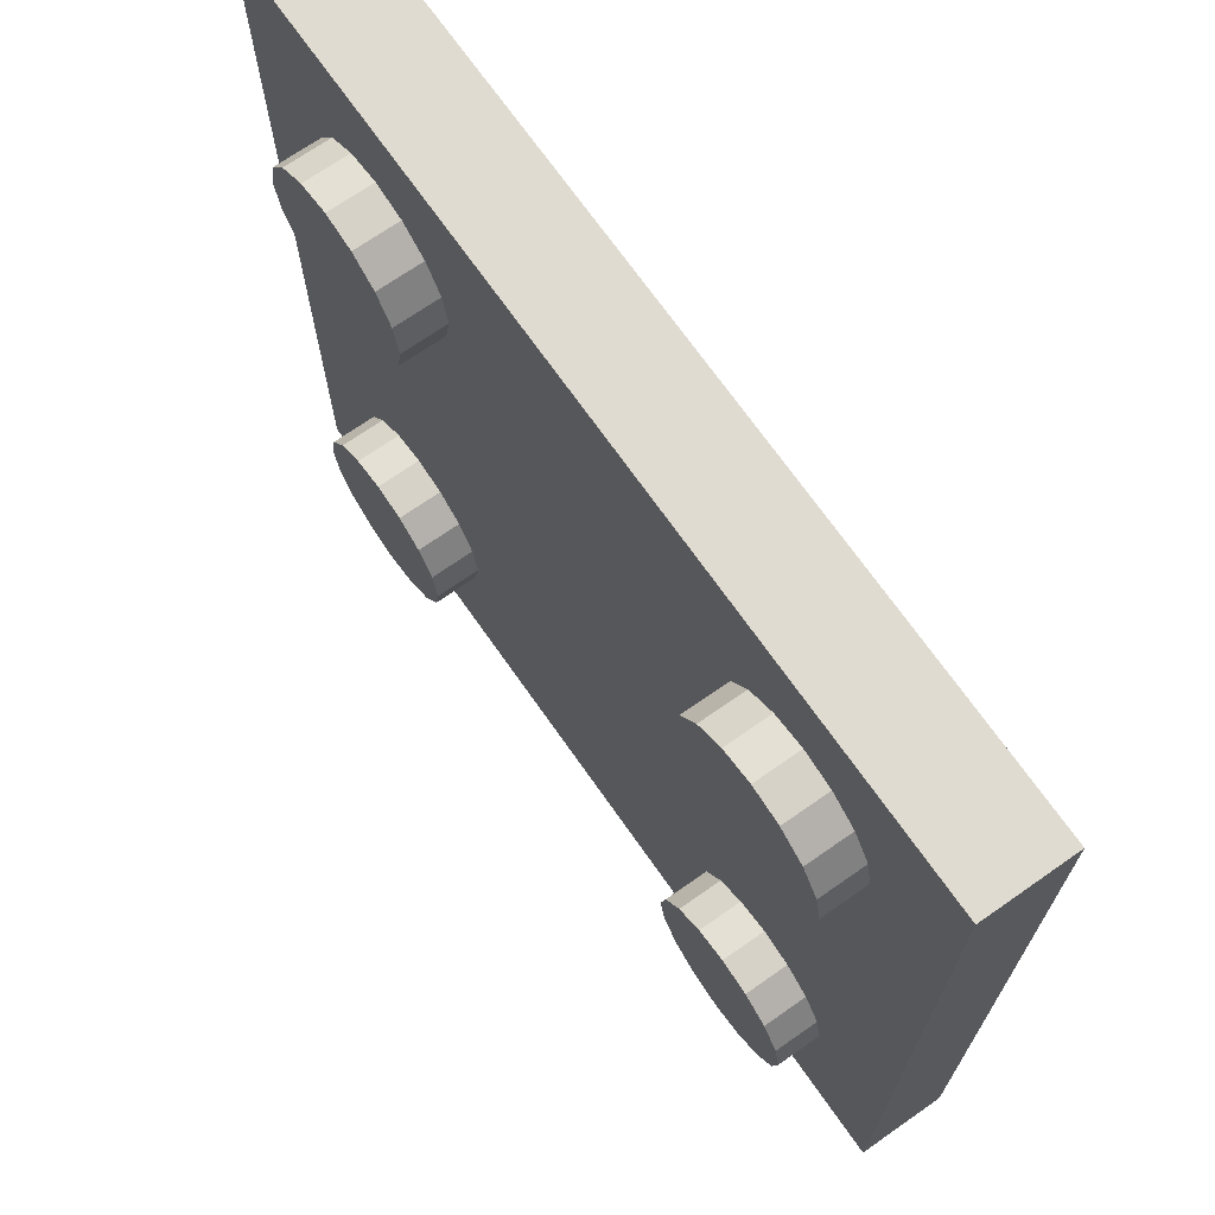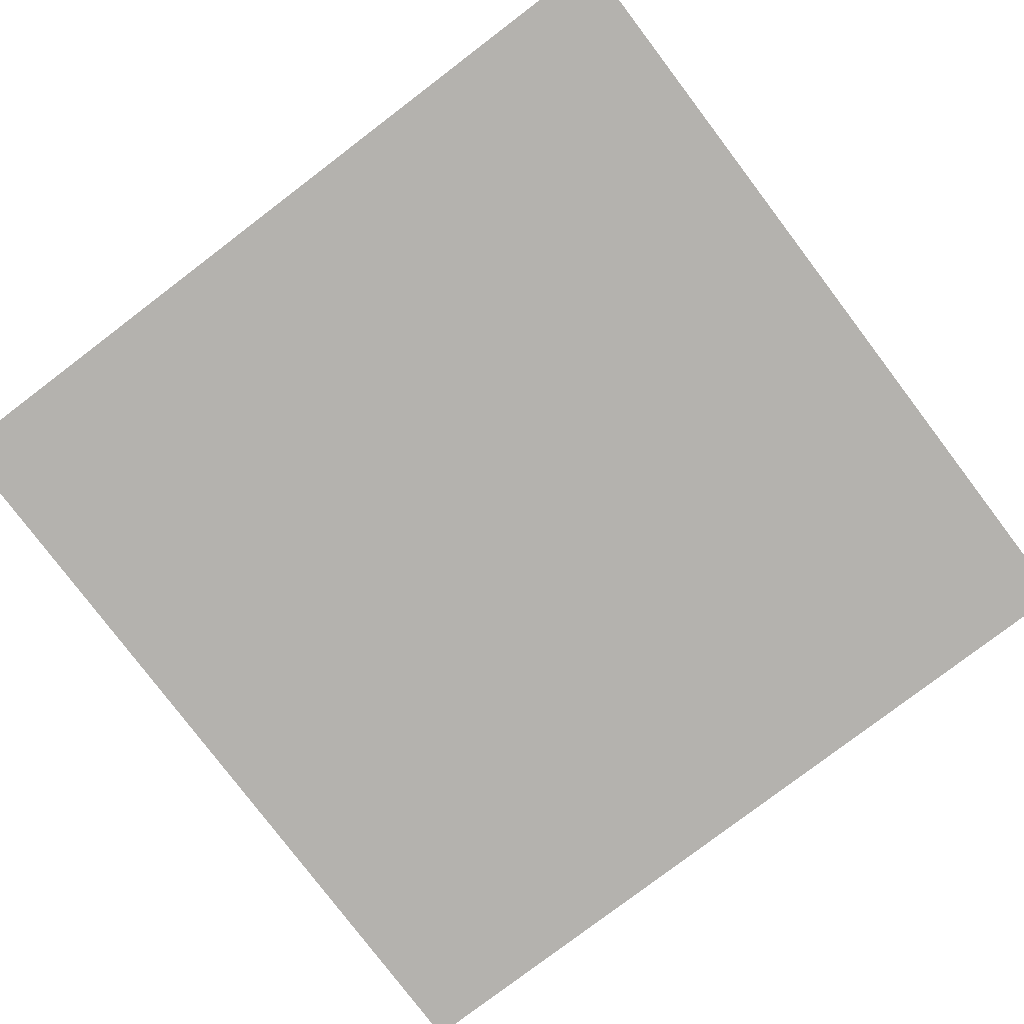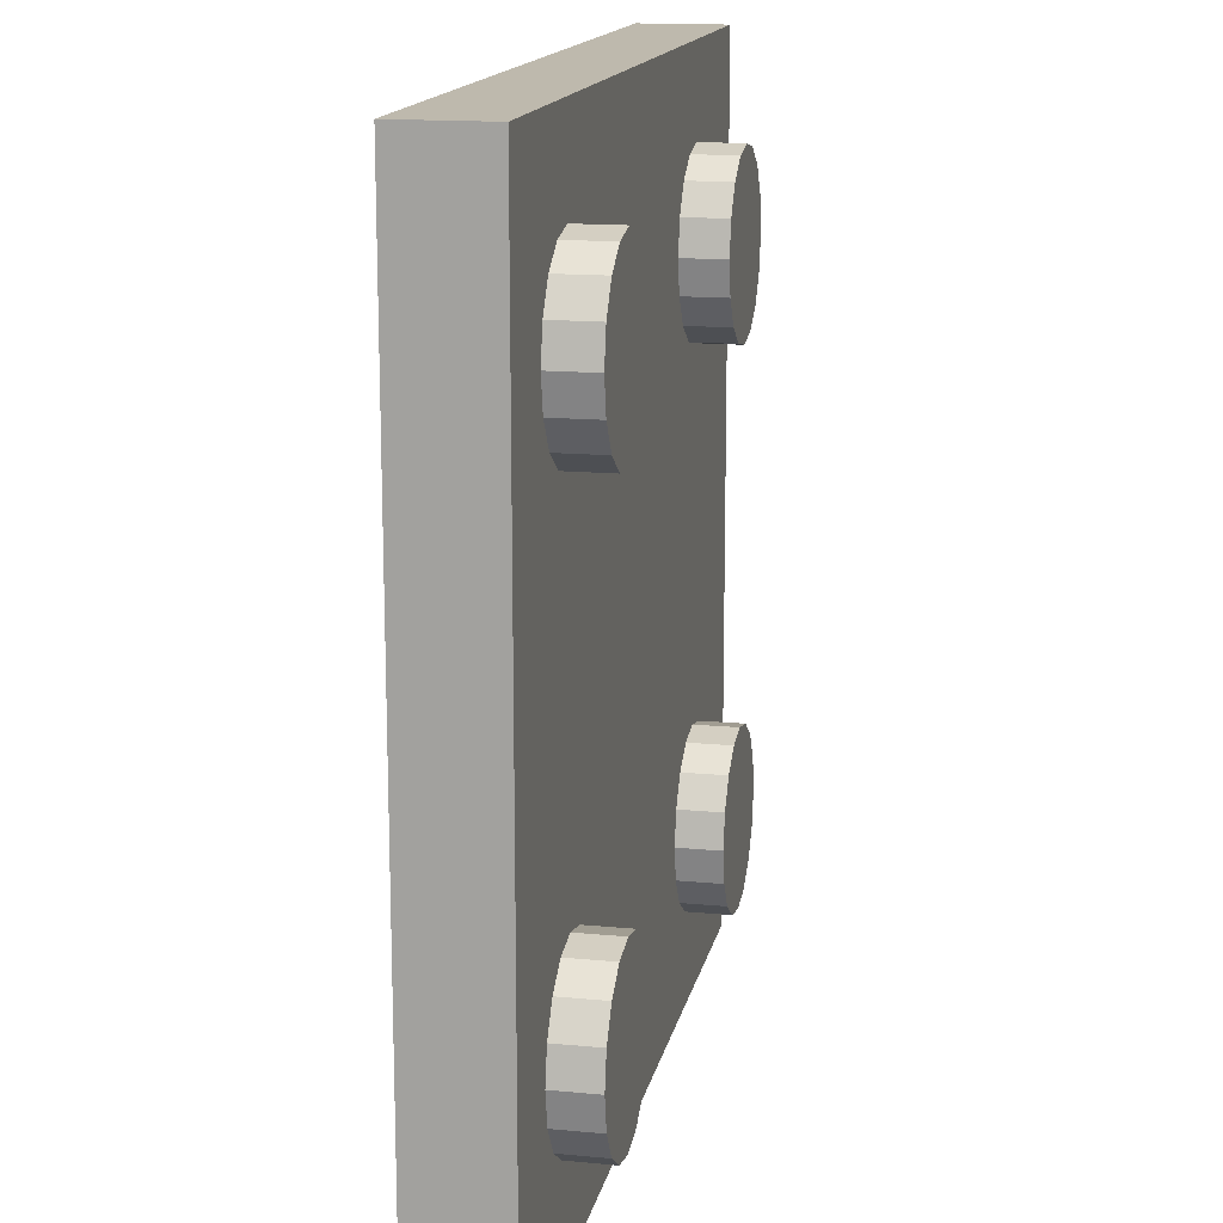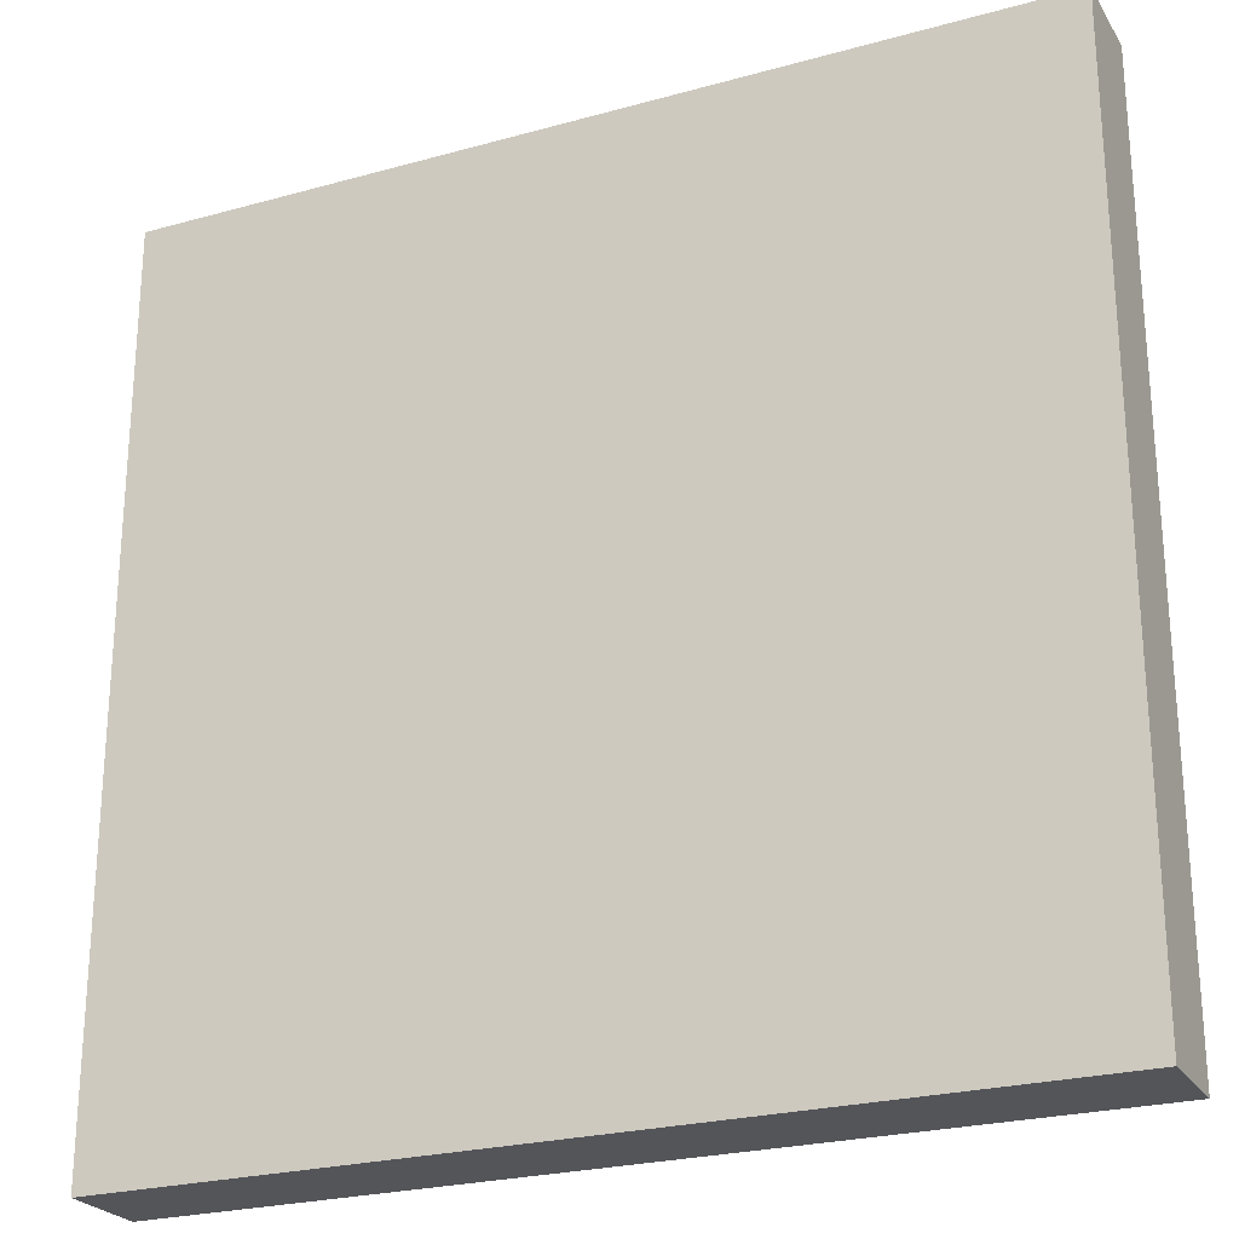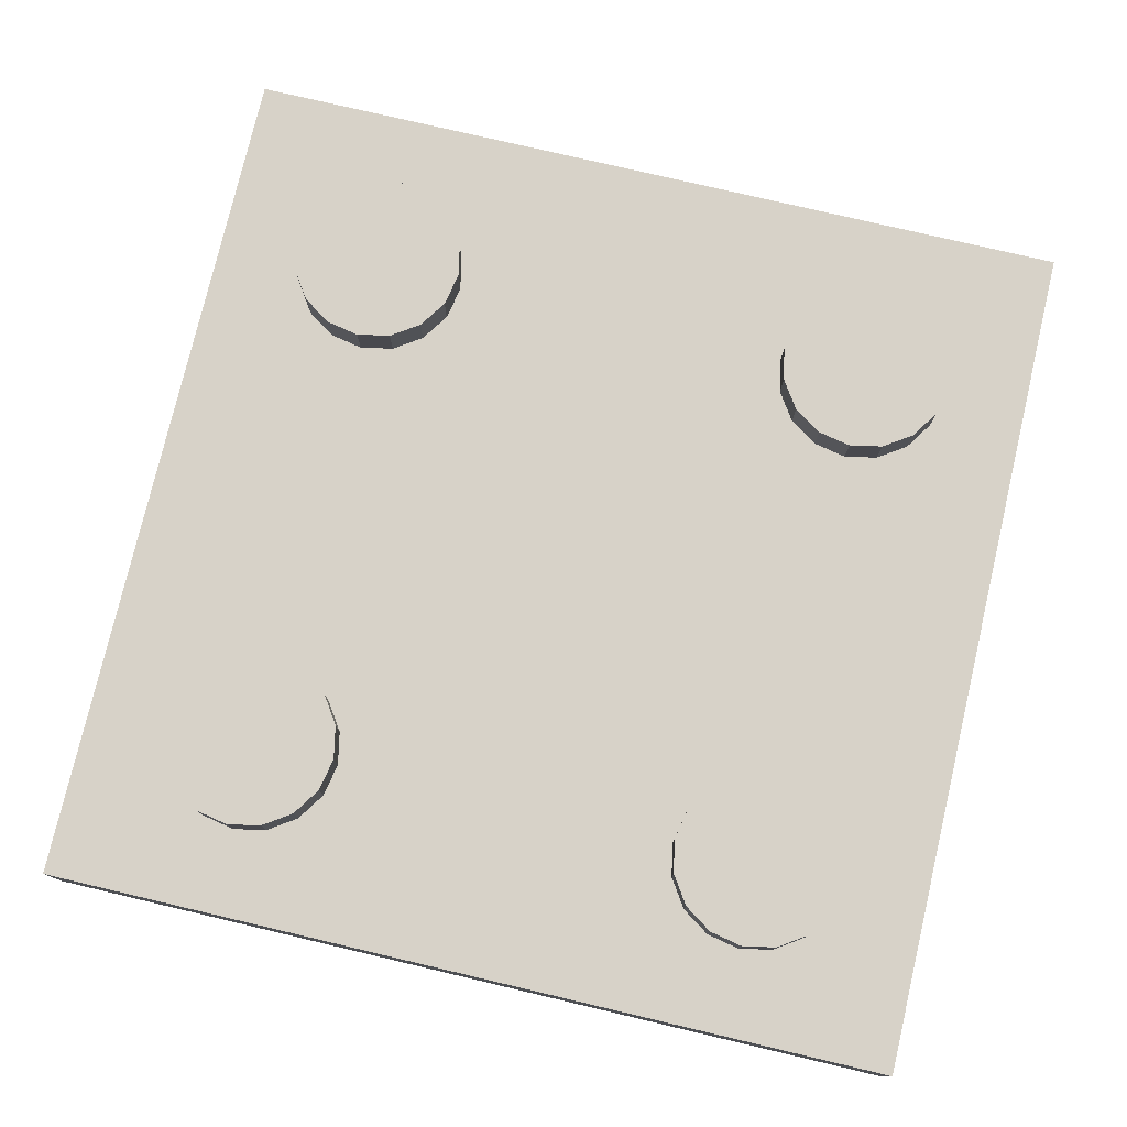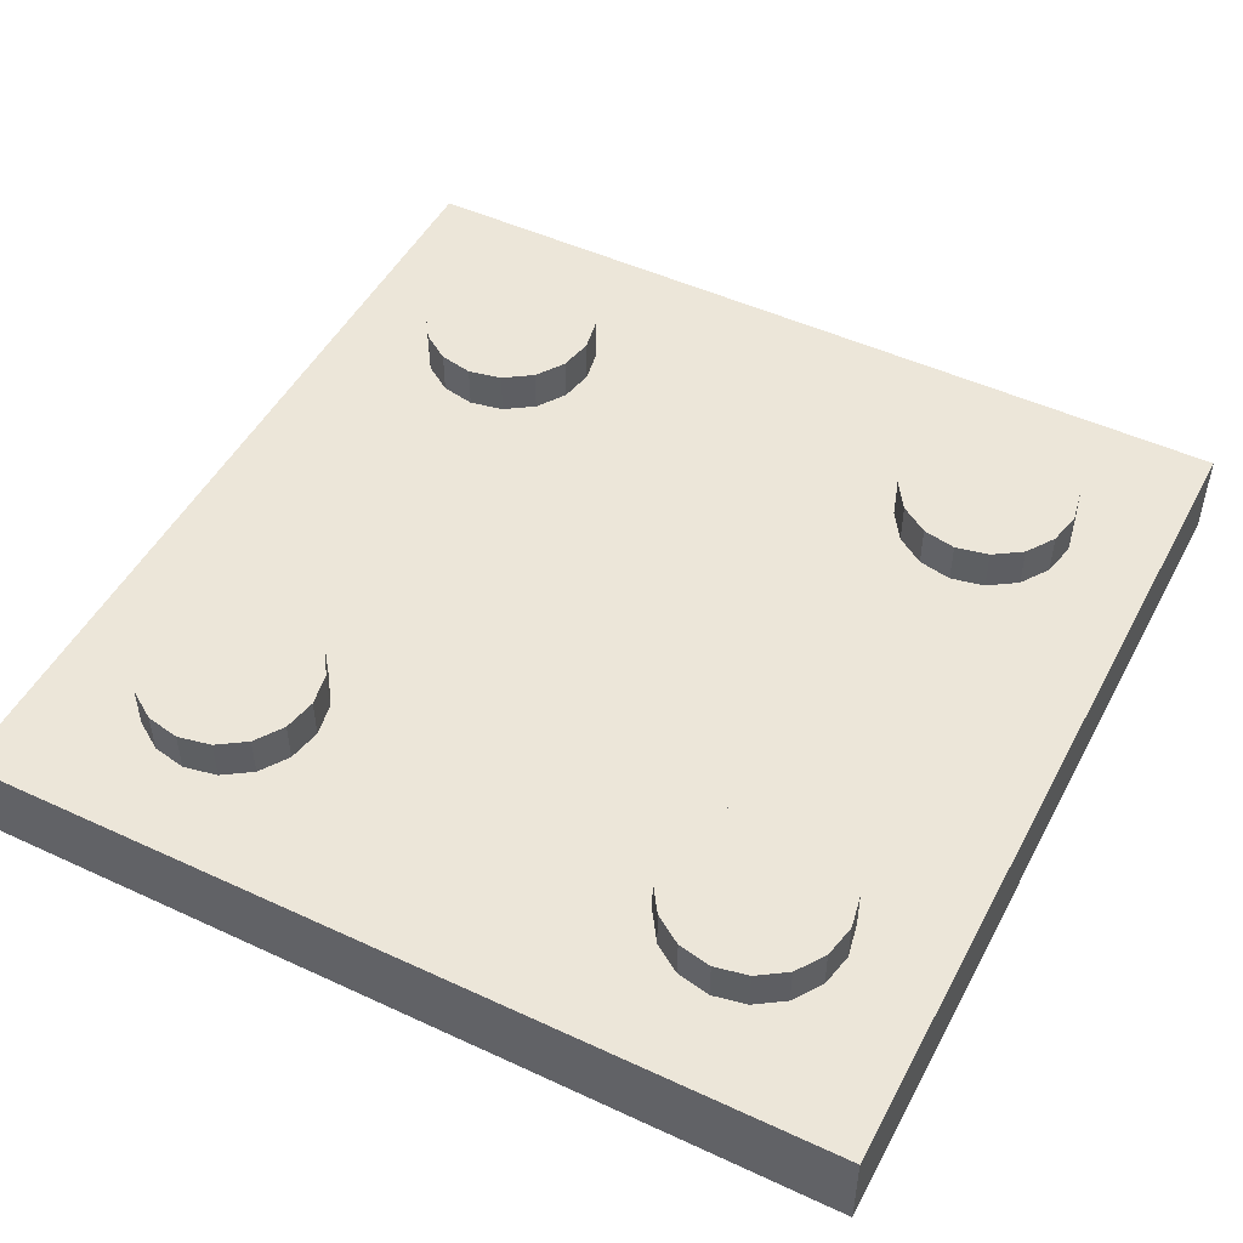
<metadata>
{"format":"obj","ext":"obj","renderer":"f3d","projection":"perspective","resolution":1024,"background":"white","views":[{"elev":70.2,"azim":-125.0,"up":"+Z"},{"elev":-79.8,"azim":-52.8,"up":"+Y"},{"elev":15.2,"azim":101.4,"up":"+Z"},{"elev":-24.6,"azim":24.5,"up":"+Z"},{"elev":77.4,"azim":-166.8,"up":"+Y"},{"elev":49.1,"azim":117.2,"up":"+Y"}]}
</metadata>
<code>
o Cube_Cube.000
v 10 2 -10
v 10 1e-06 -10
v 10 2 10
v 10 0 10
v -10 2 -10
v -10 1e-06 -10
v -10 2 10
v -10 0 10
v 6.765 2 -7.848
v 6 2 -8
v 7.414 2 -7.414
v 7.848 2 -6.765
v 8 2 -6
v 7.848 2 -5.235
v 7.414 2 -4.586
v 6.765 2 -4.152
v 6 2 -4
v 5.235 2 -4.152
v 4.586 2 -4.586
v 4.152 2 -5.235
v 4 2 -6
v 4.152 2 -6.765
v 4.586 2 -7.414
v 5.235 2 -7.848
v 6.765 3 -7.848
v 6 3 -8
v 7.414 3 -7.414
v 7.848 3 -6.765
v 8 3 -6
v 7.848 3 -5.235
v 7.414 3 -4.586
v 6.765 3 -4.152
v 6 3 -4
v 5.235 3 -4.152
v 4.586 3 -4.586
v 4.152 3 -5.235
v 4 3 -6
v 4.152 3 -6.765
v 4.586 3 -7.414
v 5.235 3 -7.848
v 6 3 -6
v 6.765 2 4.152
v 6 2 4
v 7.414 2 4.586
v 7.848 2 5.235
v 8 2 6
v 7.848 2 6.765
v 7.414 2 7.414
v 6.765 2 7.848
v 6 2 8
v 5.235 2 7.848
v 4.586 2 7.414
v 4.152 2 6.765
v 4 2 6
v 4.152 2 5.235
v 4.586 2 4.586
v 5.235 2 4.152
v 6.765 3 4.152
v 6 3 4
v 7.414 3 4.586
v 7.848 3 5.235
v 8 3 6
v 7.848 3 6.765
v 7.414 3 7.414
v 6.765 3 7.848
v 6 3 8
v 5.235 3 7.848
v 4.586 3 7.414
v 4.152 3 6.765
v 4 3 6
v 4.152 3 5.235
v 4.586 3 4.586
v 5.235 3 4.152
v 6 3 6
v -5.235 2 -7.848
v -6 2 -8
v -4.586 2 -7.414
v -4.152 2 -6.765
v -4 2 -6
v -4.152 2 -5.235
v -4.586 2 -4.586
v -5.235 2 -4.152
v -6 2 -4
v -6.765 2 -4.152
v -7.414 2 -4.586
v -7.848 2 -5.235
v -8 2 -6
v -7.848 2 -6.765
v -7.414 2 -7.414
v -6.765 2 -7.848
v -5.235 3 -7.848
v -6 3 -8
v -4.586 3 -7.414
v -4.152 3 -6.765
v -4 3 -6
v -4.152 3 -5.235
v -4.586 3 -4.586
v -5.235 3 -4.152
v -6 3 -4
v -6.765 3 -4.152
v -7.414 3 -4.586
v -7.848 3 -5.235
v -8 3 -6
v -7.848 3 -6.765
v -7.414 3 -7.414
v -6.765 3 -7.848
v -6 3 -6
v -5.235 2 4.152
v -6 2 4
v -4.586 2 4.586
v -4.152 2 5.235
v -4 2 6
v -4.152 2 6.765
v -4.586 2 7.414
v -5.235 2 7.848
v -6 2 8
v -6.765 2 7.848
v -7.414 2 7.414
v -7.848 2 6.765
v -8 2 6
v -7.848 2 5.235
v -7.414 2 4.586
v -6.765 2 4.152
v -5.235 3 4.152
v -6 3 4
v -4.586 3 4.586
v -4.152 3 5.235
v -4 3 6
v -4.152 3 6.765
v -4.586 3 7.414
v -5.235 3 7.848
v -6 3 8
v -6.765 3 7.848
v -7.414 3 7.414
v -7.848 3 6.765
v -8 3 6
v -7.848 3 5.235
v -7.414 3 4.586
v -6.765 3 4.152
v -6 3 6
f 6 5 1 2
f 8 7 5 6
f 1 5 7 3
f 4 3 7 8
f 2 1 3 4
f 26 40 41
f 40 39 41
f 39 38 41
f 38 37 41
f 37 36 41
f 36 35 41
f 35 34 41
f 34 33 41
f 33 32 41
f 32 31 41
f 31 30 41
f 30 29 41
f 29 28 41
f 28 27 41
f 27 25 41
f 26 41 25
f 13 12 28 29
f 21 20 36 37
f 14 13 29 30
f 22 21 37 38
f 15 14 30 31
f 23 22 38 39
f 16 15 31 32
f 24 23 39 40
f 17 16 32 33
f 9 10 26 25
f 10 24 40 26
f 18 17 33 34
f 11 9 25 27
f 19 18 34 35
f 12 11 27 28
f 20 19 35 36
f 59 73 74
f 73 72 74
f 72 71 74
f 71 70 74
f 70 69 74
f 69 68 74
f 68 67 74
f 67 66 74
f 66 65 74
f 65 64 74
f 64 63 74
f 63 62 74
f 62 61 74
f 61 60 74
f 60 58 74
f 59 74 58
f 46 45 61 62
f 54 53 69 70
f 47 46 62 63
f 55 54 70 71
f 48 47 63 64
f 56 55 71 72
f 49 48 64 65
f 57 56 72 73
f 50 49 65 66
f 42 43 59 58
f 43 57 73 59
f 51 50 66 67
f 44 42 58 60
f 52 51 67 68
f 45 44 60 61
f 53 52 68 69
f 92 106 107
f 106 105 107
f 105 104 107
f 104 103 107
f 103 102 107
f 102 101 107
f 101 100 107
f 100 99 107
f 99 98 107
f 98 97 107
f 97 96 107
f 96 95 107
f 95 94 107
f 94 93 107
f 93 91 107
f 92 107 91
f 79 78 94 95
f 87 86 102 103
f 80 79 95 96
f 88 87 103 104
f 81 80 96 97
f 89 88 104 105
f 82 81 97 98
f 90 89 105 106
f 83 82 98 99
f 75 76 92 91
f 76 90 106 92
f 84 83 99 100
f 77 75 91 93
f 85 84 100 101
f 78 77 93 94
f 86 85 101 102
f 125 139 140
f 139 138 140
f 138 137 140
f 137 136 140
f 136 135 140
f 135 134 140
f 134 133 140
f 133 132 140
f 132 131 140
f 131 130 140
f 130 129 140
f 129 128 140
f 128 127 140
f 127 126 140
f 126 124 140
f 125 140 124
f 112 111 127 128
f 120 119 135 136
f 113 112 128 129
f 121 120 136 137
f 114 113 129 130
f 122 121 137 138
f 115 114 130 131
f 123 122 138 139
f 116 115 131 132
f 108 109 125 124
f 109 123 139 125
f 117 116 132 133
f 110 108 124 126
f 118 117 133 134
f 111 110 126 127
f 119 118 134 135
f 6 2 4 8

</code>
